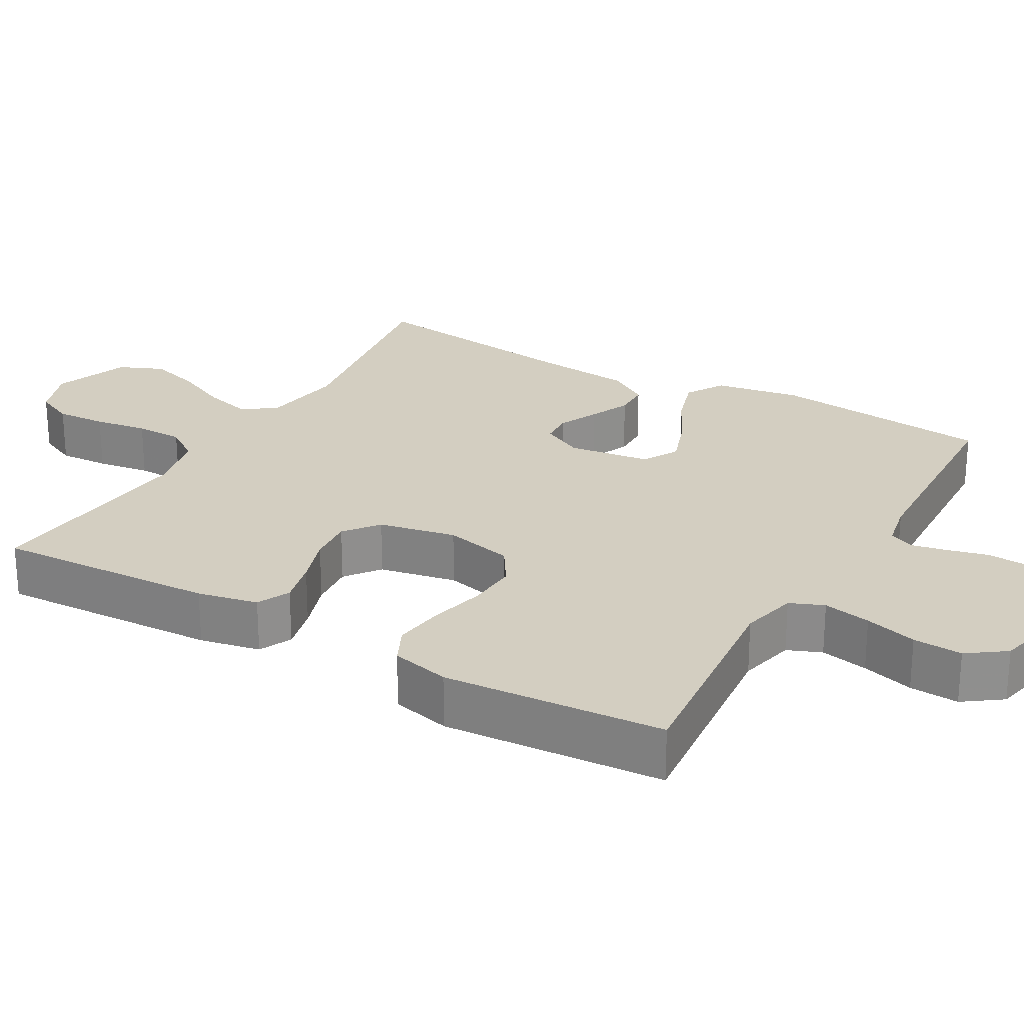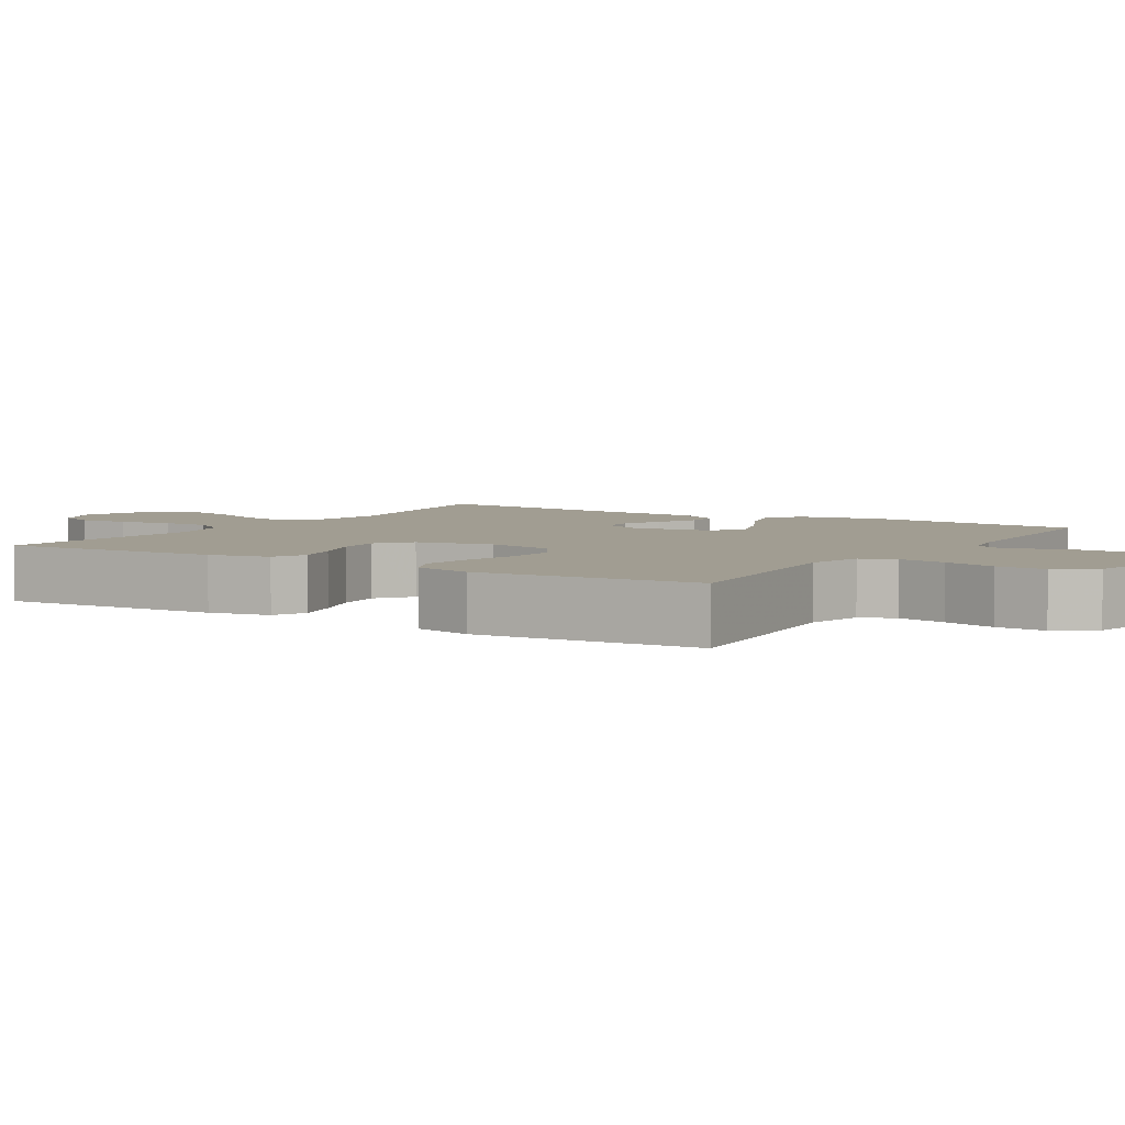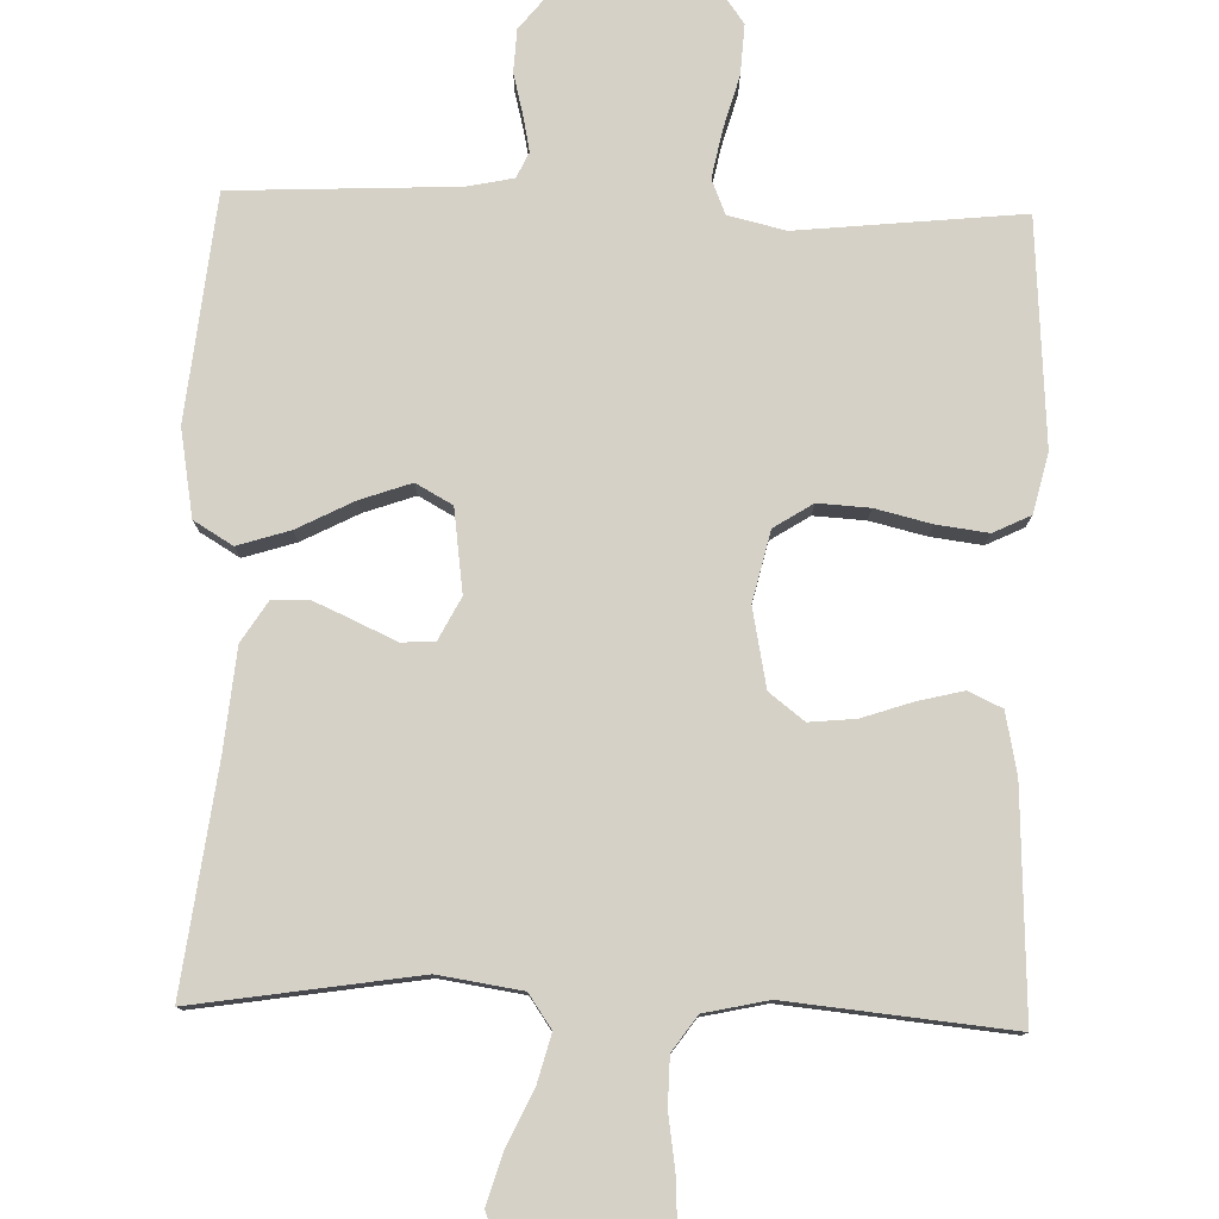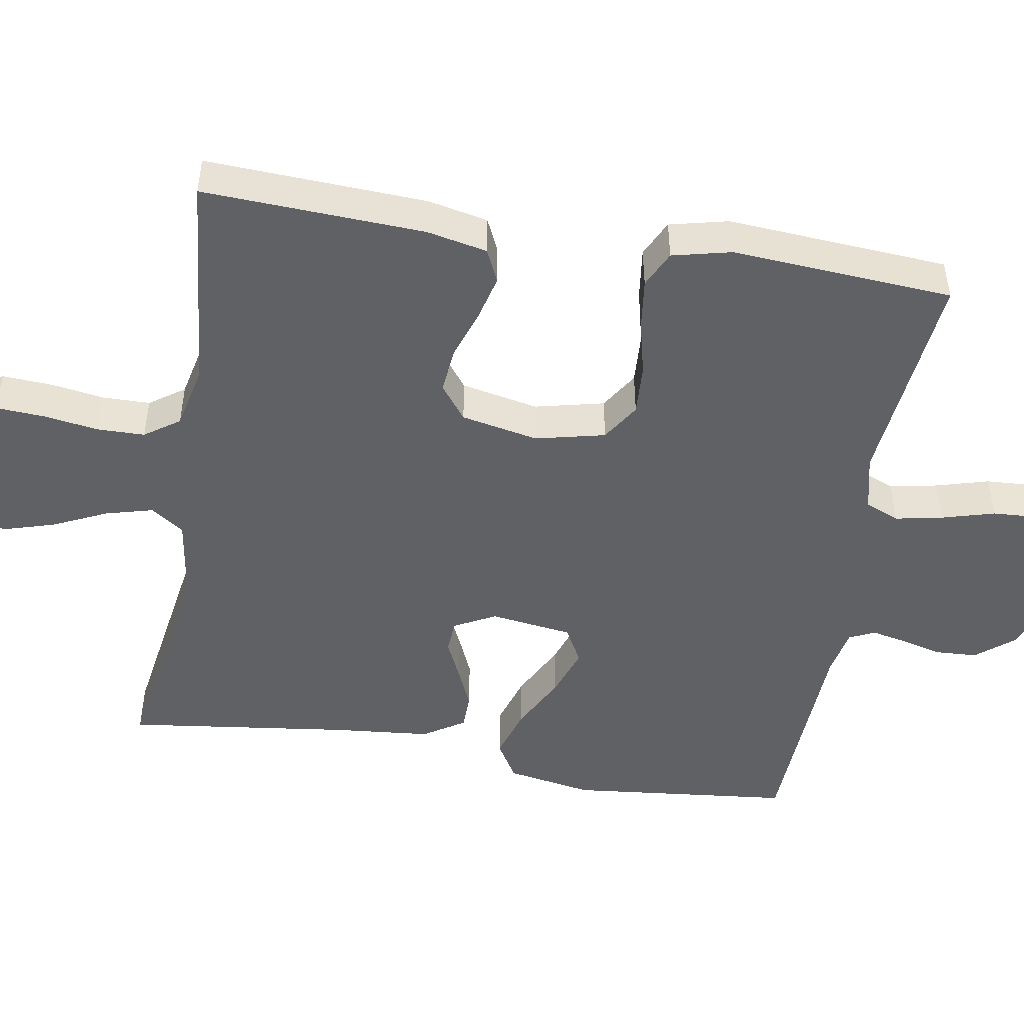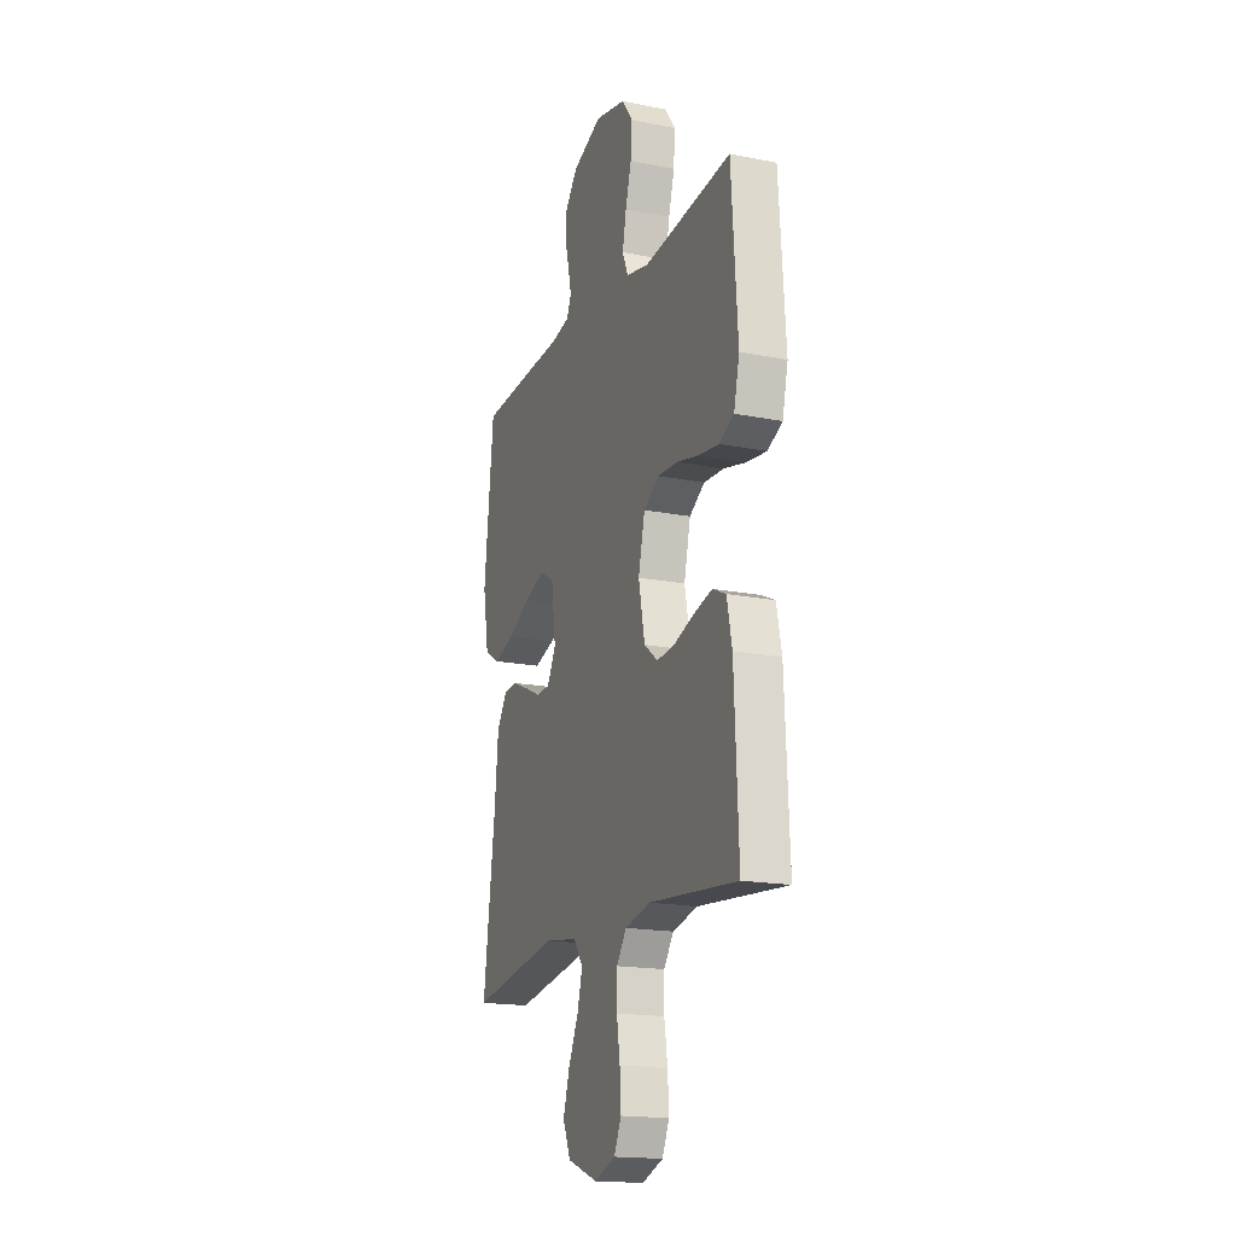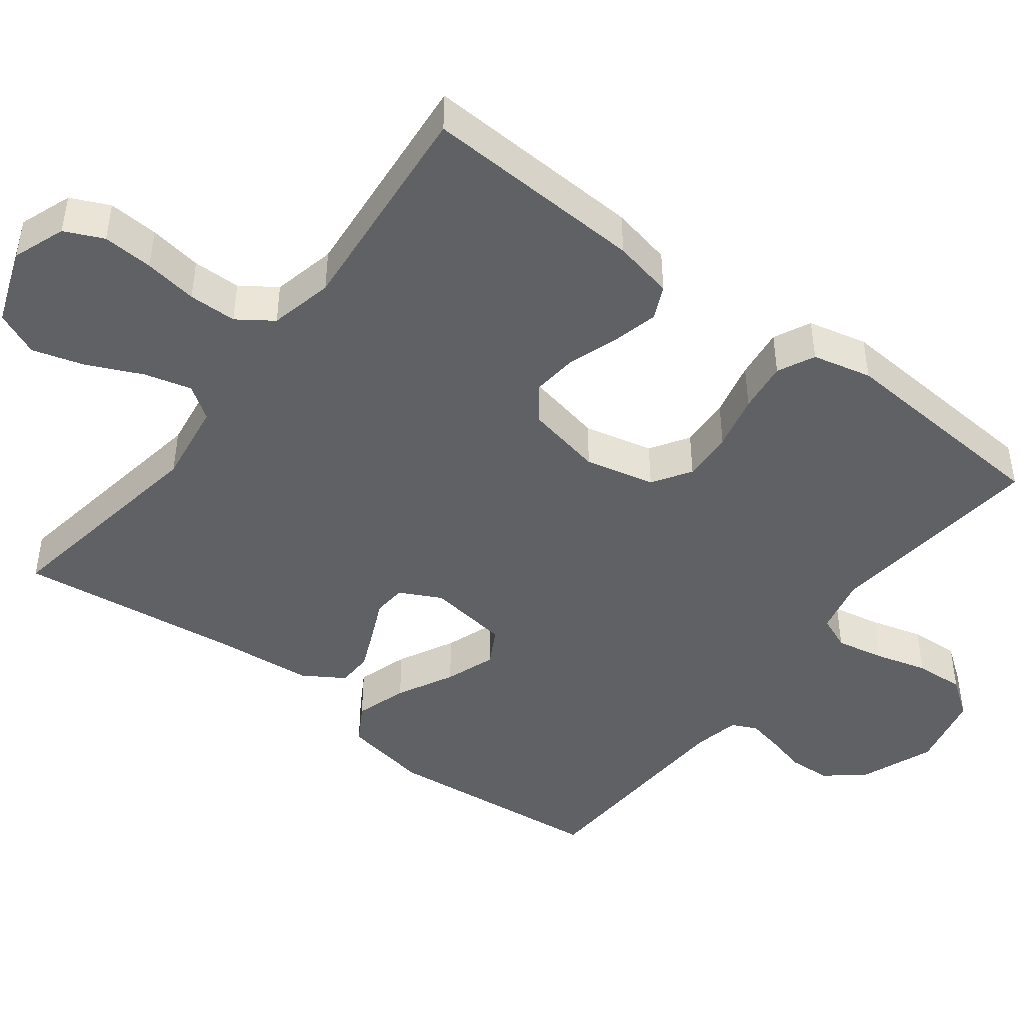
<metadata>
{"format":"obj","ext":"obj","renderer":"f3d","projection":"perspective","resolution":1024,"background":"white","views":[{"elev":25.1,"azim":-60.1,"up":"+Y"},{"elev":4.7,"azim":-57.9,"up":"+Y"},{"elev":79.1,"azim":-178.3,"up":"+Y"},{"elev":-48.5,"azim":-99.6,"up":"+Y"},{"elev":-17.8,"azim":-111.3,"up":"+Z"},{"elev":-45.5,"azim":-127.5,"up":"+Y"}]}
</metadata>
<code>
v -0.5 0.07 0.5
v -0.2 0.07 0.469
v -0.123 0.07 0.487
v -0.104 0.07 0.533
v -0.117 0.07 0.598
v -0.137 0.07 0.669
v -0.141 0.07 0.736
v -0.104 0.07 0.787
v 0 0.07 0.811
v 0.101 0.07 0.772
v 0.142 0.07 0.721
v 0.145 0.07 0.664
v 0.131 0.07 0.609
v 0.121 0.07 0.561
v 0.137 0.07 0.527
v 0.2 0.07 0.514
v 0.5 0.07 0.5
v 0.532 0.07 0.2
v 0.512 0.07 0.084
v 0.46 0.07 0.053
v 0.39 0.07 0.075
v 0.314 0.07 0.114
v 0.246 0.07 0.138
v 0.197 0.07 0.111
v 0.182 0.07 0
v 0.211 0.07 -0.056
v 0.256 0.07 -0.059
v 0.31 0.07 -0.034
v 0.365 0.07 -0.01
v 0.413 0.07 -0.011
v 0.448 0.07 -0.066
v 0.461 0.07 -0.2
v 0.5 0.07 -0.5
v 0.2 0.07 -0.453
v 0.088 0.07 -0.47
v 0.057 0.07 -0.515
v 0.074 0.07 -0.579
v 0.108 0.07 -0.652
v 0.129 0.07 -0.722
v 0.103 0.07 -0.782
v 0 0.07 -0.82
v -0.071 0.07 -0.794
v -0.095 0.07 -0.742
v -0.091 0.07 -0.674
v -0.08 0.07 -0.602
v -0.081 0.07 -0.537
v -0.114 0.07 -0.49
v -0.2 0.07 -0.471
v -0.5 0.07 -0.5
v -0.486 0.07 -0.2
v -0.469 0.07 -0.118
v -0.424 0.07 -0.097
v -0.363 0.07 -0.112
v -0.295 0.07 -0.135
v -0.233 0.07 -0.141
v -0.186 0.07 -0.105
v -0.165 0.07 0
v -0.187 0.07 0.094
v -0.239 0.07 0.127
v -0.308 0.07 0.123
v -0.383 0.07 0.105
v -0.452 0.07 0.096
v -0.502 0.07 0.12
v -0.521 0.07 0.2
v -0.5 0 0.5
v -0.2 0 0.469
v -0.123 0 0.487
v -0.104 0 0.533
v -0.117 0 0.598
v -0.137 0 0.669
v -0.141 0 0.736
v -0.104 0 0.787
v 0 0 0.811
v 0.101 0 0.772
v 0.142 0 0.721
v 0.145 0 0.664
v 0.131 0 0.609
v 0.121 0 0.561
v 0.137 0 0.527
v 0.2 0 0.514
v 0.5 0 0.5
v 0.532 0 0.2
v 0.512 0 0.084
v 0.46 0 0.053
v 0.39 0 0.075
v 0.314 0 0.114
v 0.246 0 0.138
v 0.197 0 0.111
v 0.182 0 0
v 0.211 0 -0.056
v 0.256 0 -0.059
v 0.31 0 -0.034
v 0.365 0 -0.01
v 0.413 0 -0.011
v 0.448 0 -0.066
v 0.461 0 -0.2
v 0.5 0 -0.5
v 0.2 0 -0.453
v 0.088 0 -0.47
v 0.057 0 -0.515
v 0.074 0 -0.579
v 0.108 0 -0.652
v 0.129 0 -0.722
v 0.103 0 -0.782
v 0 0 -0.82
v -0.071 0 -0.794
v -0.095 0 -0.742
v -0.091 0 -0.674
v -0.08 0 -0.602
v -0.081 0 -0.537
v -0.114 0 -0.49
v -0.2 0 -0.471
v -0.5 0 -0.5
v -0.486 0 -0.2
v -0.469 0 -0.118
v -0.424 0 -0.097
v -0.363 0 -0.112
v -0.295 0 -0.135
v -0.233 0 -0.141
v -0.186 0 -0.105
v -0.165 0 0
v -0.187 0 0.094
v -0.239 0 0.127
v -0.308 0 0.123
v -0.383 0 0.105
v -0.452 0 0.096
v -0.502 0 0.12
v -0.521 0 0.2
f 64 1 2
f 63 64 2
f 62 63 2
f 61 62 2
f 60 61 2
f 59 60 2 3
f 58 59 3 4
f 57 58 4
f 52 53 54
f 51 52 54
f 50 51 54
f 49 50 54
f 48 49 54
f 47 48 54 55
f 46 47 55 56
f 43 44 45
f 42 43 45
f 41 42 45
f 40 41 45
f 39 40 45
f 38 39 45
f 37 38 45
f 36 37 45 46
f 46 56 57
f 36 46 57
f 35 36 57
f 32 33 34
f 32 34 35
f 31 32 35
f 30 31 35
f 29 30 35
f 28 29 35
f 27 28 35
f 20 21 22
f 19 20 22
f 18 19 22
f 17 18 22
f 16 17 22
f 15 16 22 23
f 14 15 23 24
f 11 12 13
f 10 11 13
f 9 10 13
f 8 9 13
f 7 8 13
f 6 7 13
f 5 6 13
f 4 5 13 14
f 14 24 25
f 4 14 25
f 57 4 25
f 26 27 35
f 25 26 35 57
f 66 65 128
f 66 128 127
f 66 127 126
f 66 126 125
f 66 125 124
f 67 66 124 123
f 68 67 123 122
f 68 122 121
f 118 117 116
f 118 116 115
f 118 115 114
f 118 114 113
f 118 113 112
f 119 118 112 111
f 120 119 111 110
f 109 108 107
f 109 107 106
f 109 106 105
f 109 105 104
f 109 104 103
f 109 103 102
f 109 102 101
f 110 109 101 100
f 121 120 110
f 121 110 100
f 121 100 99
f 98 97 96
f 99 98 96
f 99 96 95
f 99 95 94
f 99 94 93
f 99 93 92
f 99 92 91
f 86 85 84
f 86 84 83
f 86 83 82
f 86 82 81
f 86 81 80
f 87 86 80 79
f 88 87 79 78
f 77 76 75
f 77 75 74
f 77 74 73
f 77 73 72
f 77 72 71
f 77 71 70
f 77 70 69
f 78 77 69 68
f 89 88 78
f 89 78 68
f 89 68 121
f 99 91 90
f 121 99 90 89
f 1 65 66 2
f 2 66 67 3
f 3 67 68 4
f 4 68 69 5
f 5 69 70 6
f 6 70 71 7
f 7 71 72 8
f 8 72 73 9
f 9 73 74 10
f 10 74 75 11
f 11 75 76 12
f 12 76 77 13
f 13 77 78 14
f 14 78 79 15
f 15 79 80 16
f 16 80 81 17
f 17 81 82 18
f 18 82 83 19
f 19 83 84 20
f 20 84 85 21
f 21 85 86 22
f 22 86 87 23
f 23 87 88 24
f 24 88 89 25
f 25 89 90 26
f 26 90 91 27
f 27 91 92 28
f 28 92 93 29
f 29 93 94 30
f 30 94 95 31
f 31 95 96 32
f 32 96 97 33
f 33 97 98 34
f 34 98 99 35
f 35 99 100 36
f 36 100 101 37
f 37 101 102 38
f 38 102 103 39
f 39 103 104 40
f 40 104 105 41
f 41 105 106 42
f 42 106 107 43
f 43 107 108 44
f 44 108 109 45
f 45 109 110 46
f 46 110 111 47
f 47 111 112 48
f 48 112 113 49
f 49 113 114 50
f 50 114 115 51
f 51 115 116 52
f 52 116 117 53
f 53 117 118 54
f 54 118 119 55
f 55 119 120 56
f 56 120 121 57
f 57 121 122 58
f 58 122 123 59
f 59 123 124 60
f 60 124 125 61
f 61 125 126 62
f 62 126 127 63
f 63 127 128 64
f 64 128 65 1

</code>
